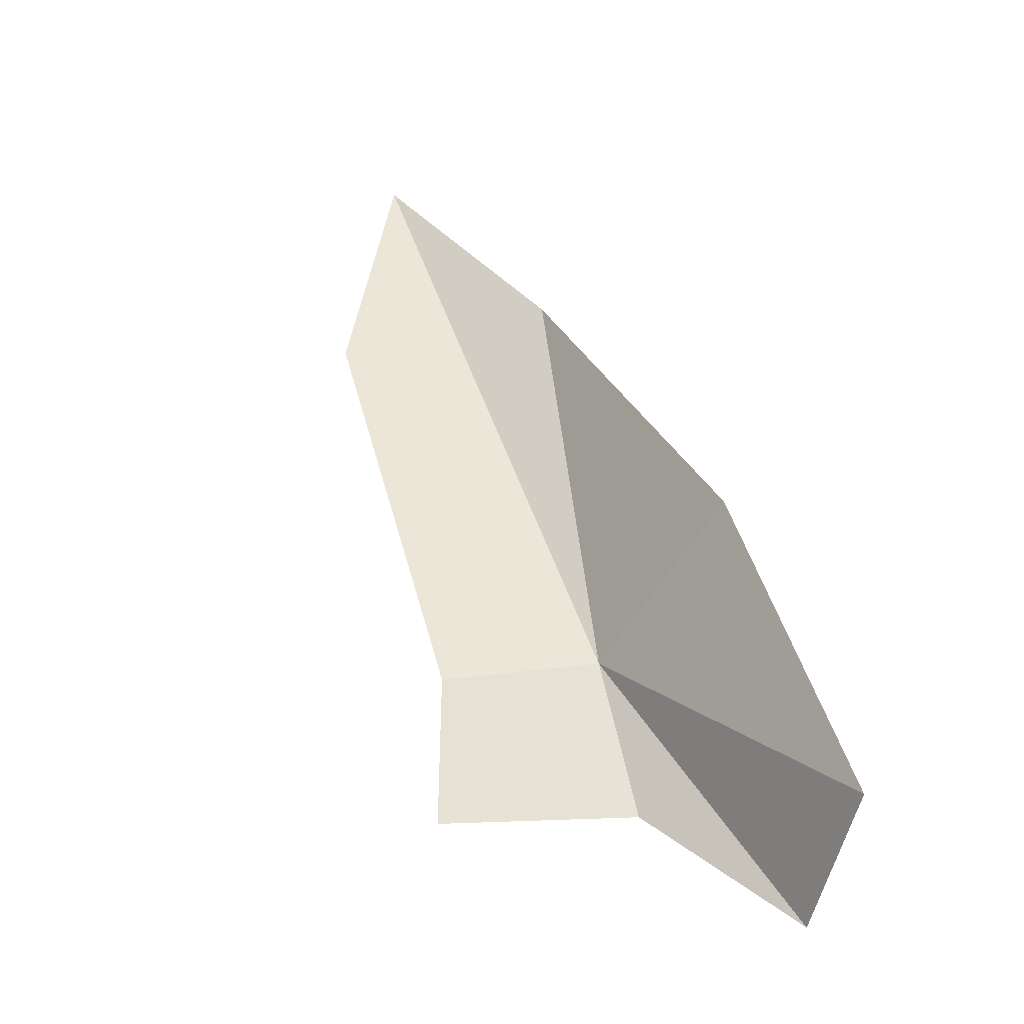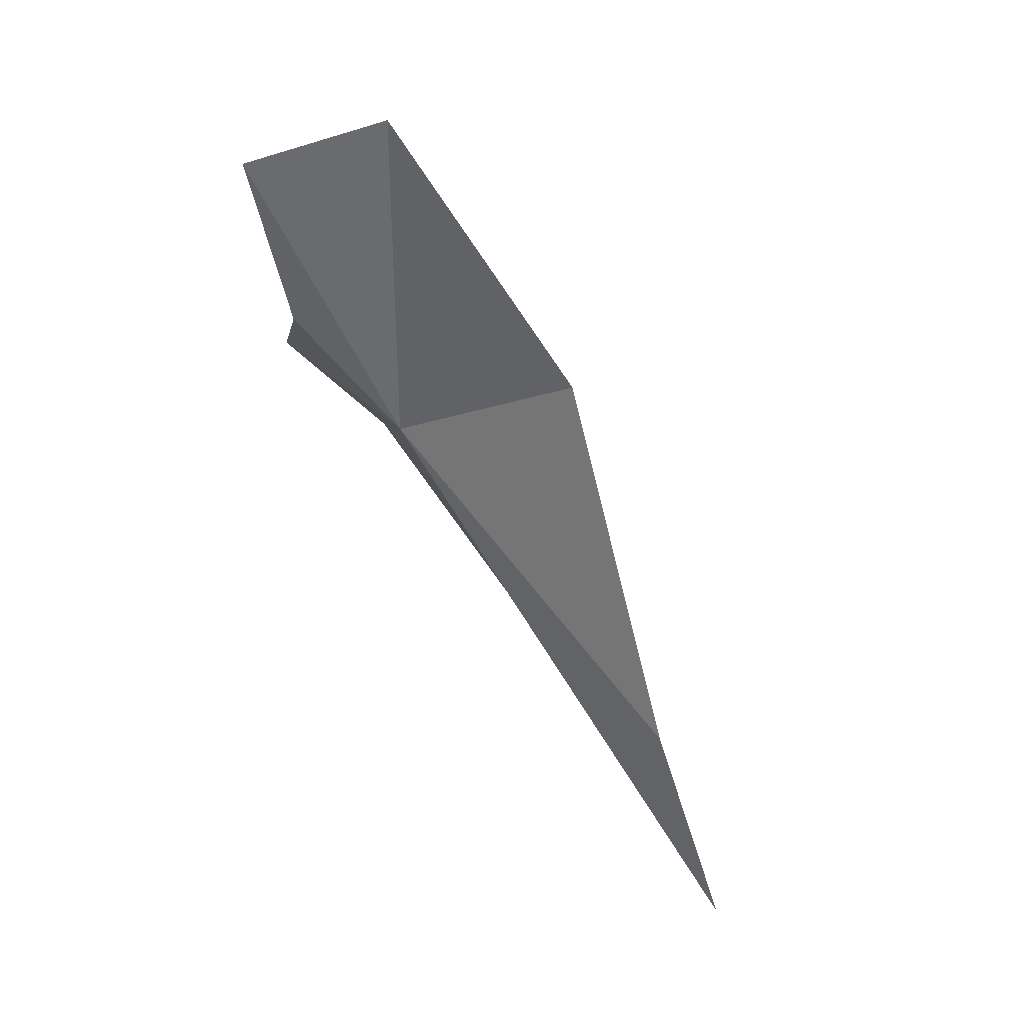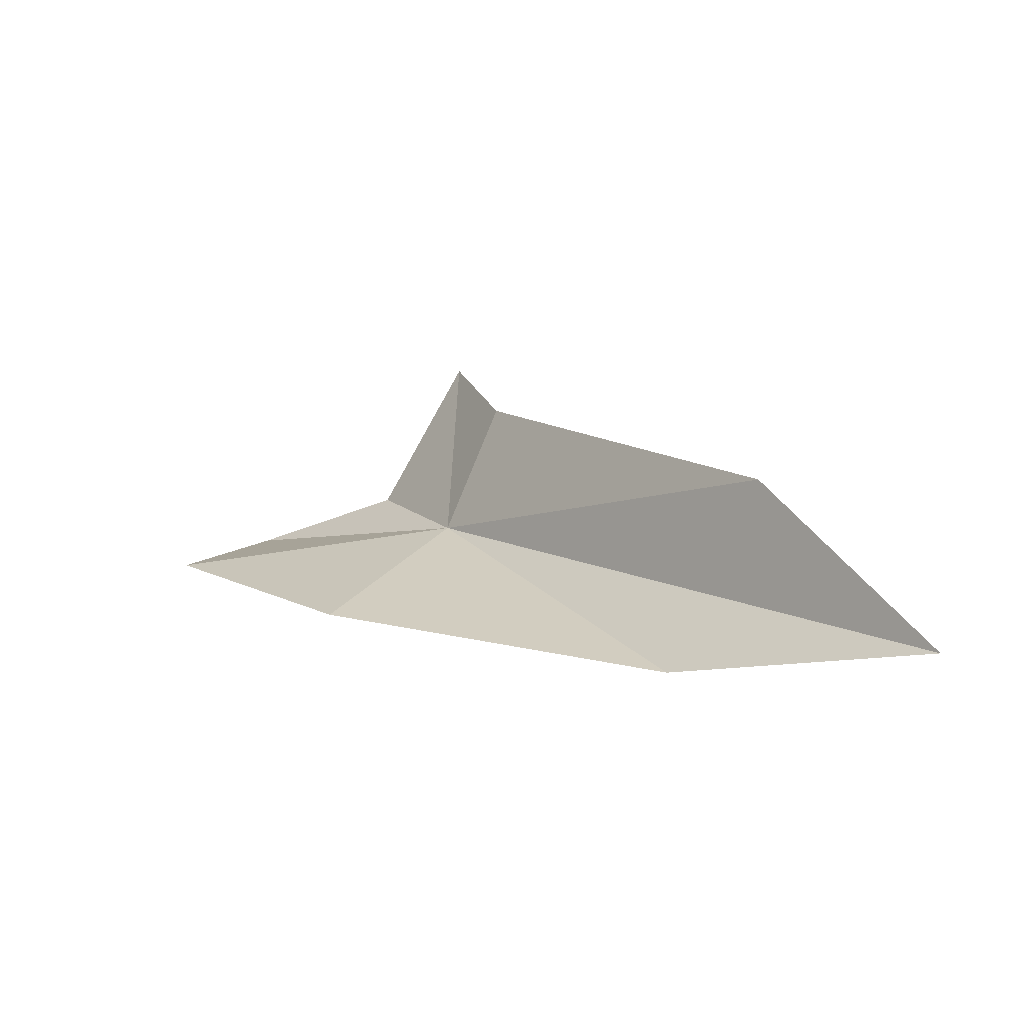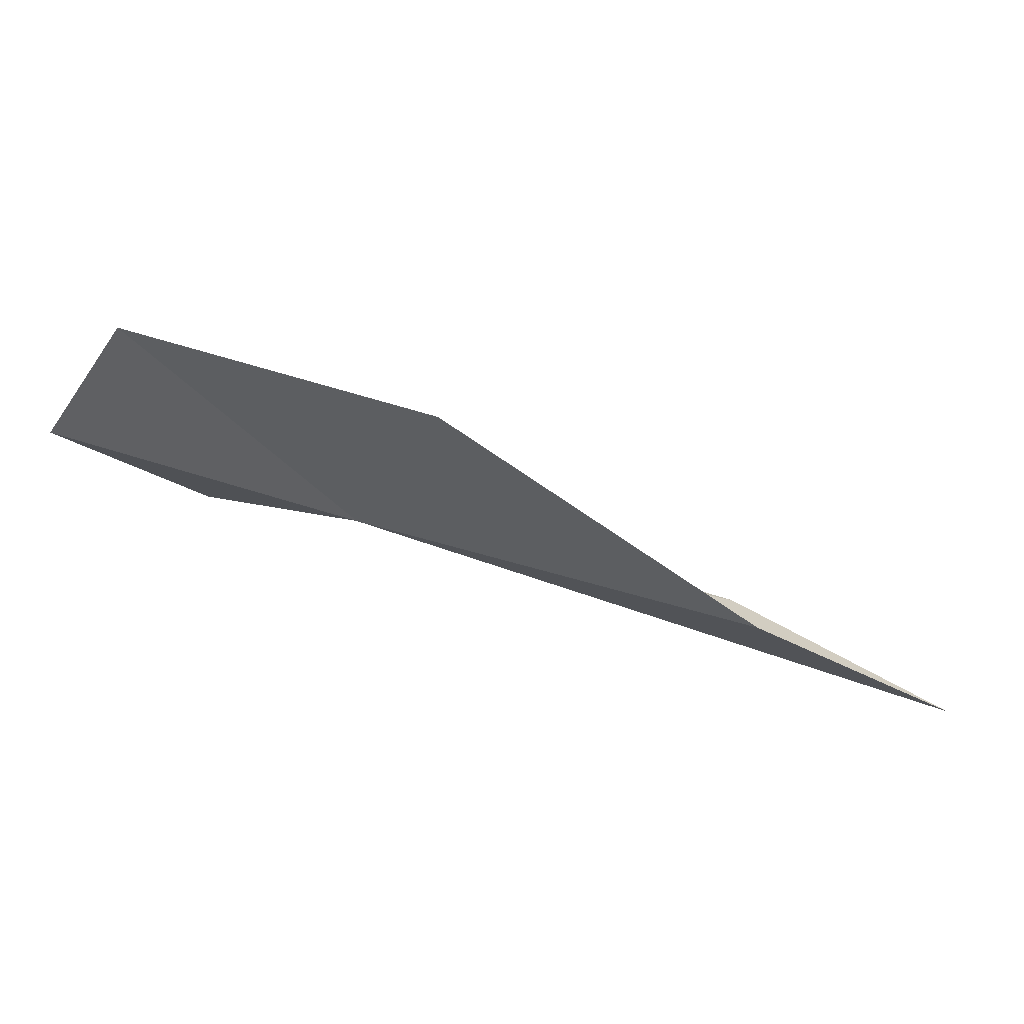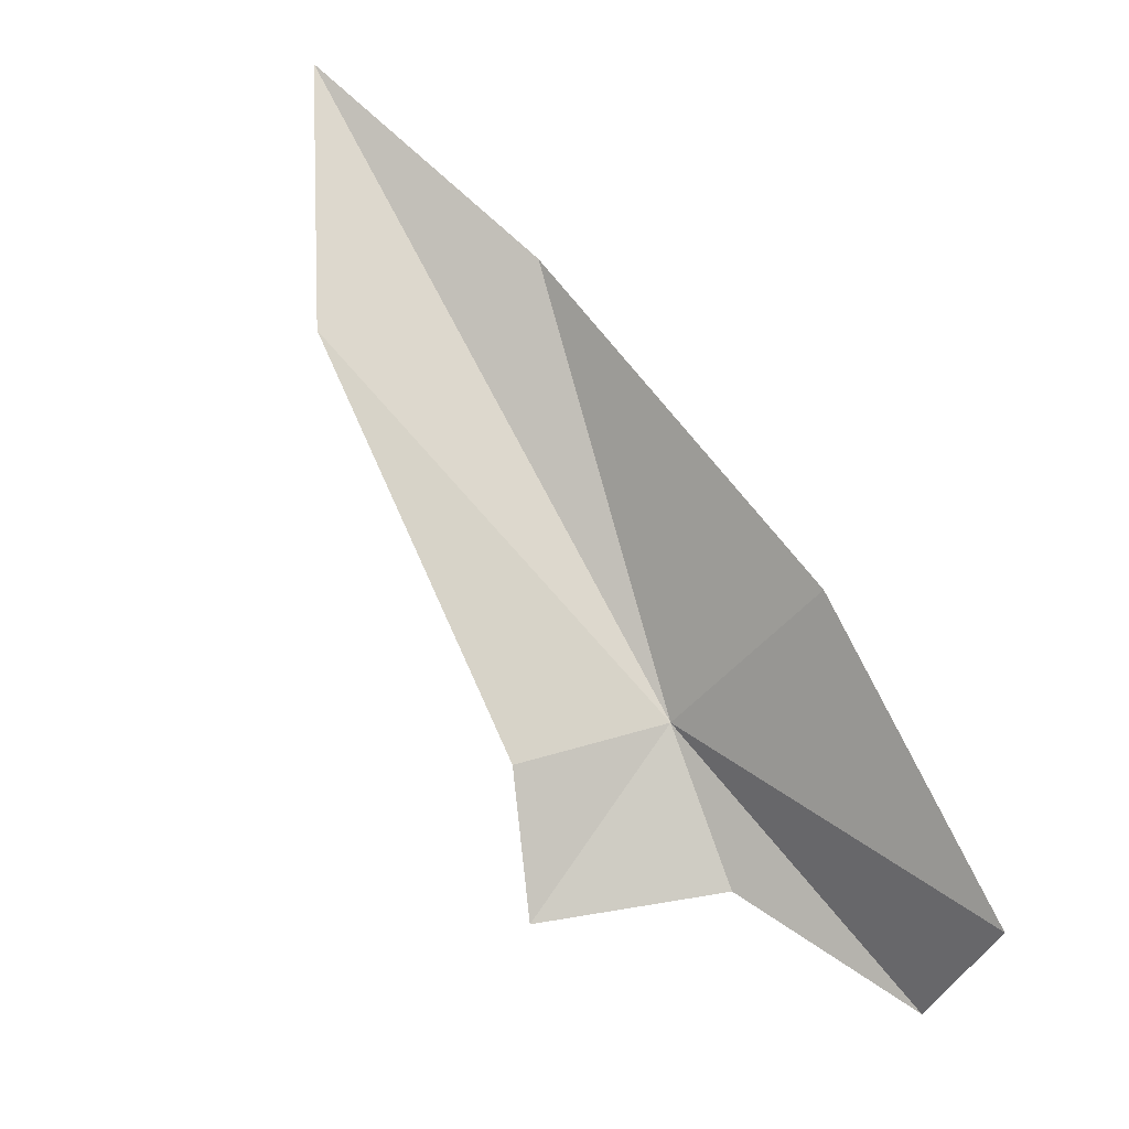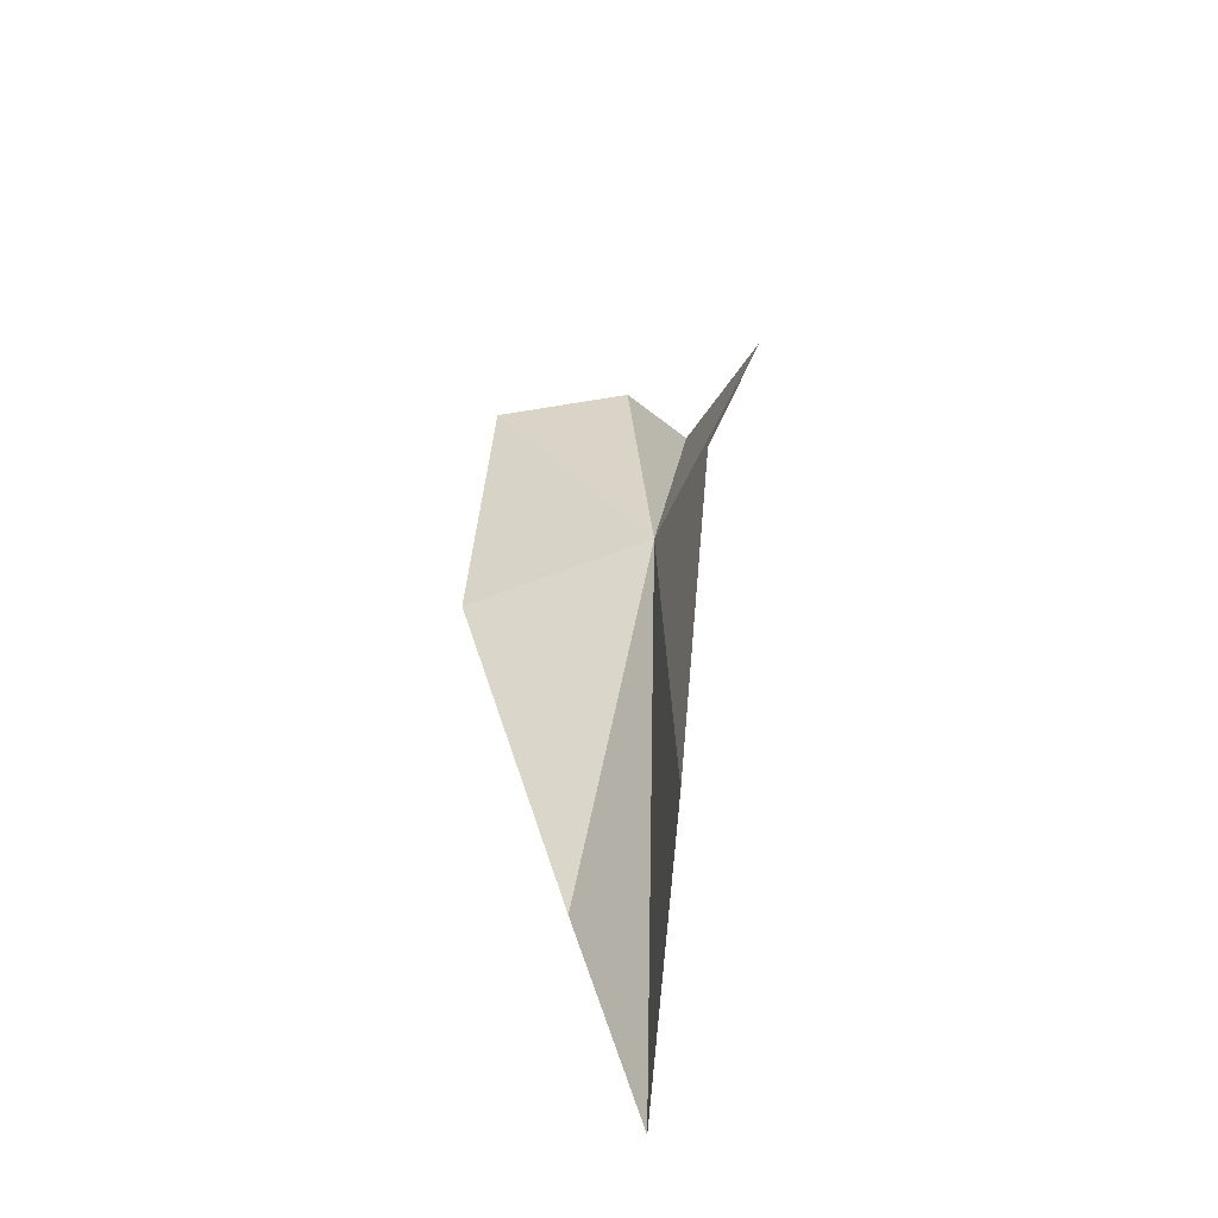
<metadata>
{"format":"obj","ext":"obj","renderer":"f3d","projection":"perspective","resolution":1024,"background":"white","views":[{"elev":2.6,"azim":64.0,"up":"+Y"},{"elev":-64.7,"azim":77.0,"up":"+Z"},{"elev":10.9,"azim":-174.5,"up":"+Z"},{"elev":-57.0,"azim":115.7,"up":"+Z"},{"elev":27.9,"azim":48.9,"up":"+Y"},{"elev":40.8,"azim":-132.1,"up":"+Z"}]}
</metadata>
<code>
v -18.22 -11.01 0.267
v -19.45 -9.972 0.6703
v -20.01 -9.326 0.2349
v -18.42 -11.06 0.744
v -19.14 -9.811 0.01449
v -17.84 -10.47 0.02785
v -18.22 -11.49 0.8514
v -17.06 -11.28 0.02774
v -17.91 -11.47 0.2936
v -17.32 -11.72 0.05043
f 1 2 3
f 1 4 2
f 1 3 5
f 1 5 6
f 1 7 4
f 1 6 8
f 1 9 7
f 1 10 9
f 1 8 10

</code>
